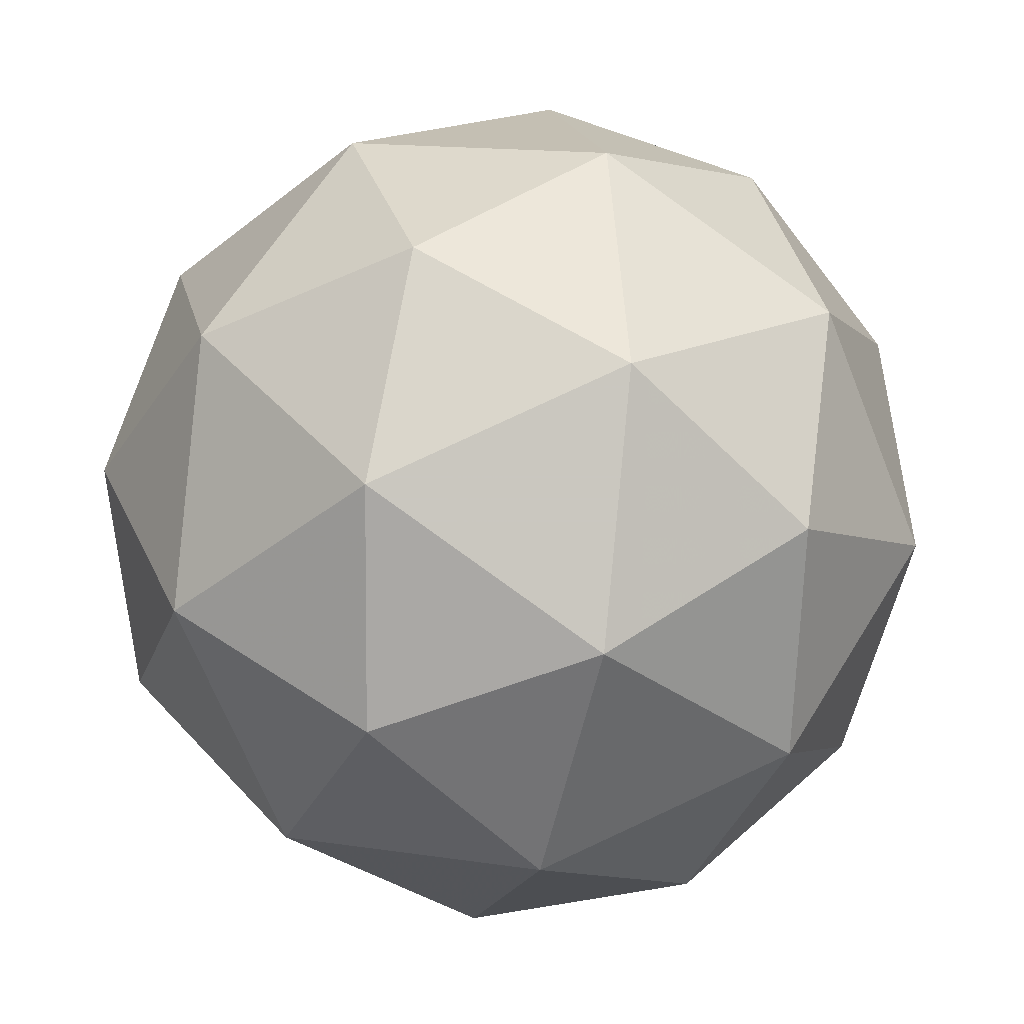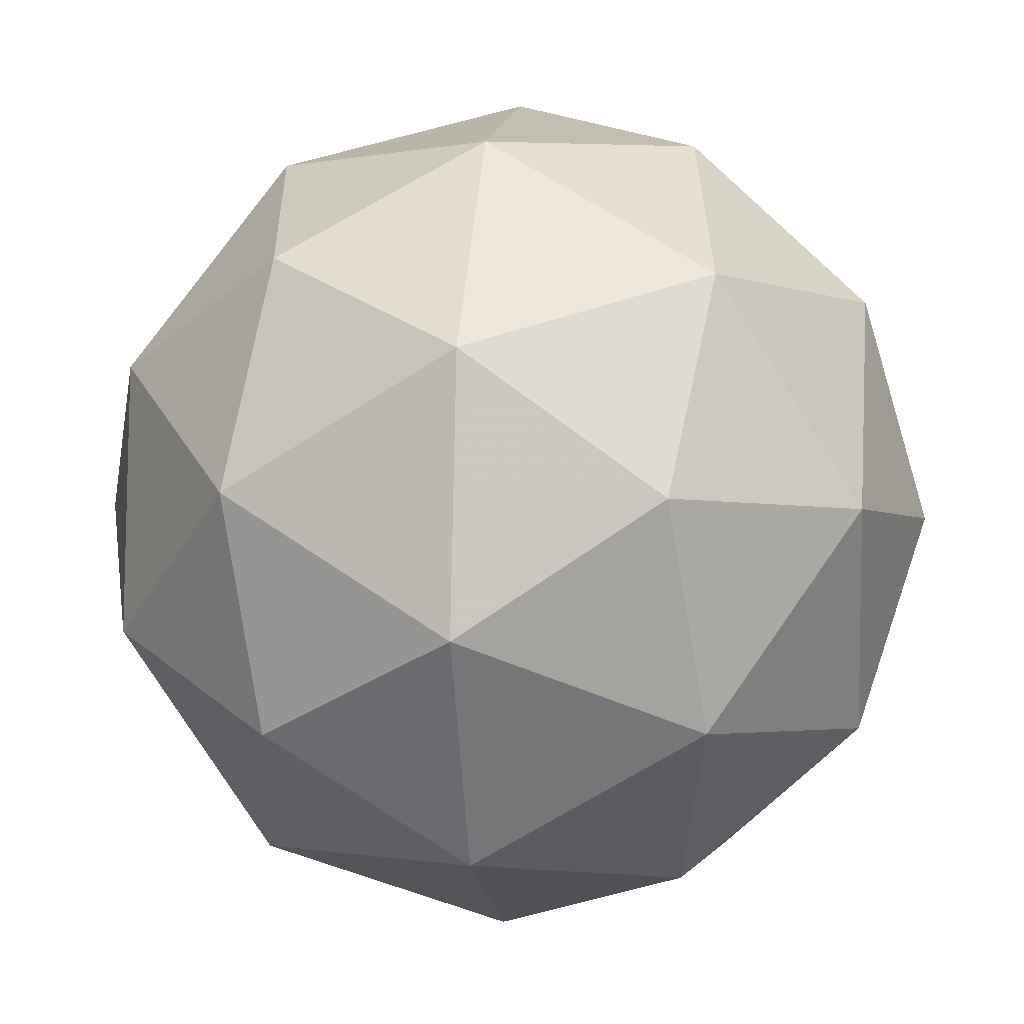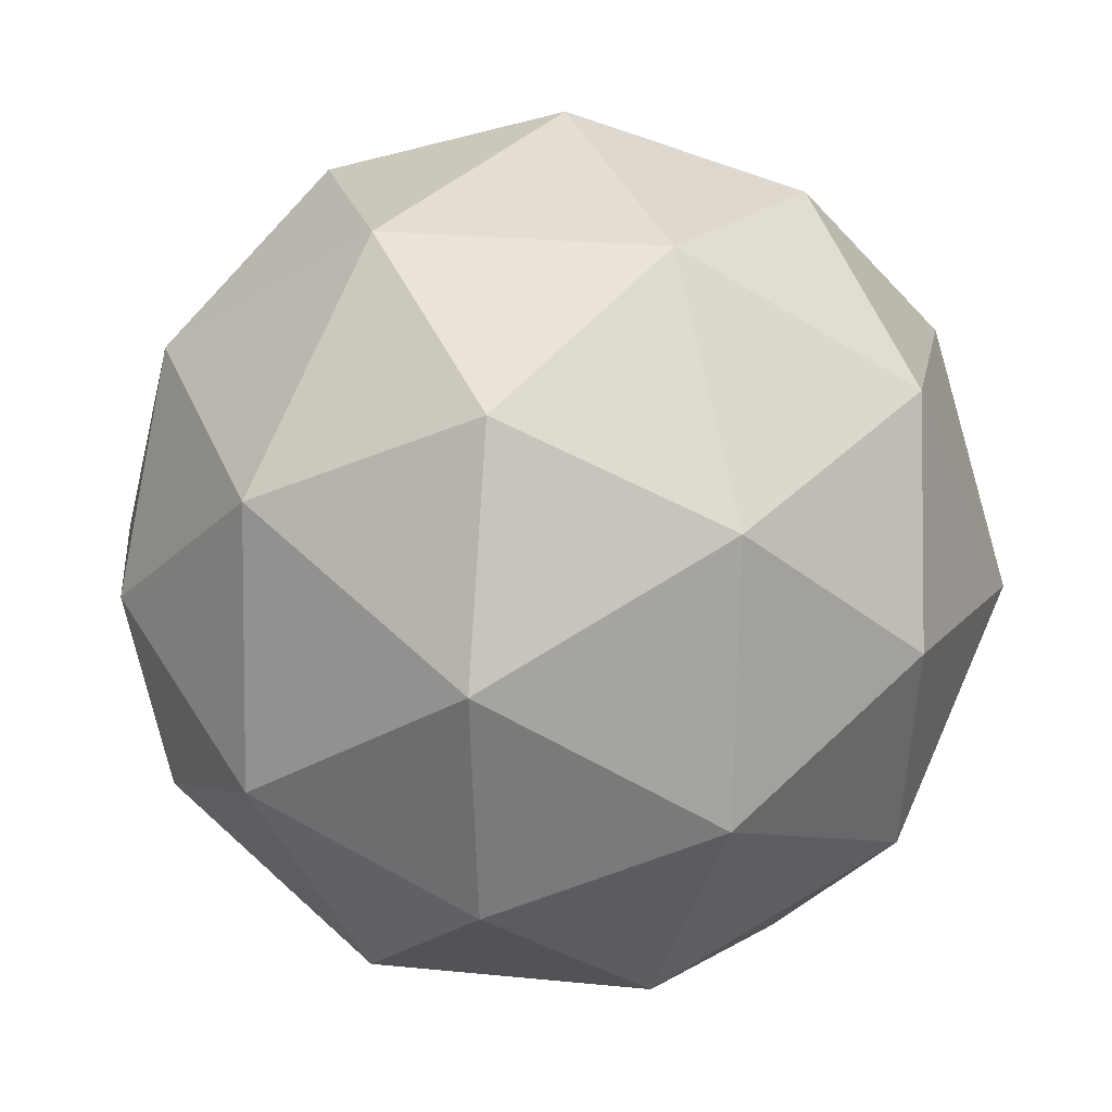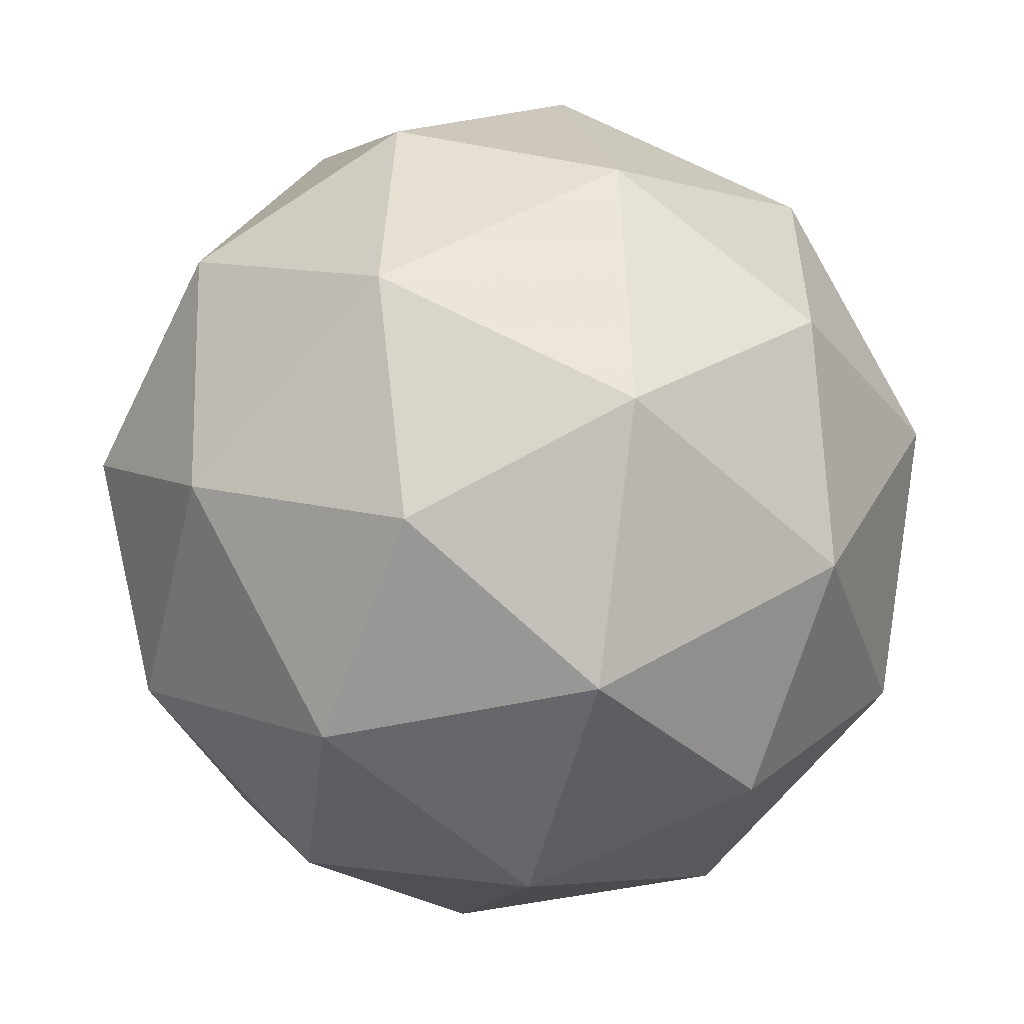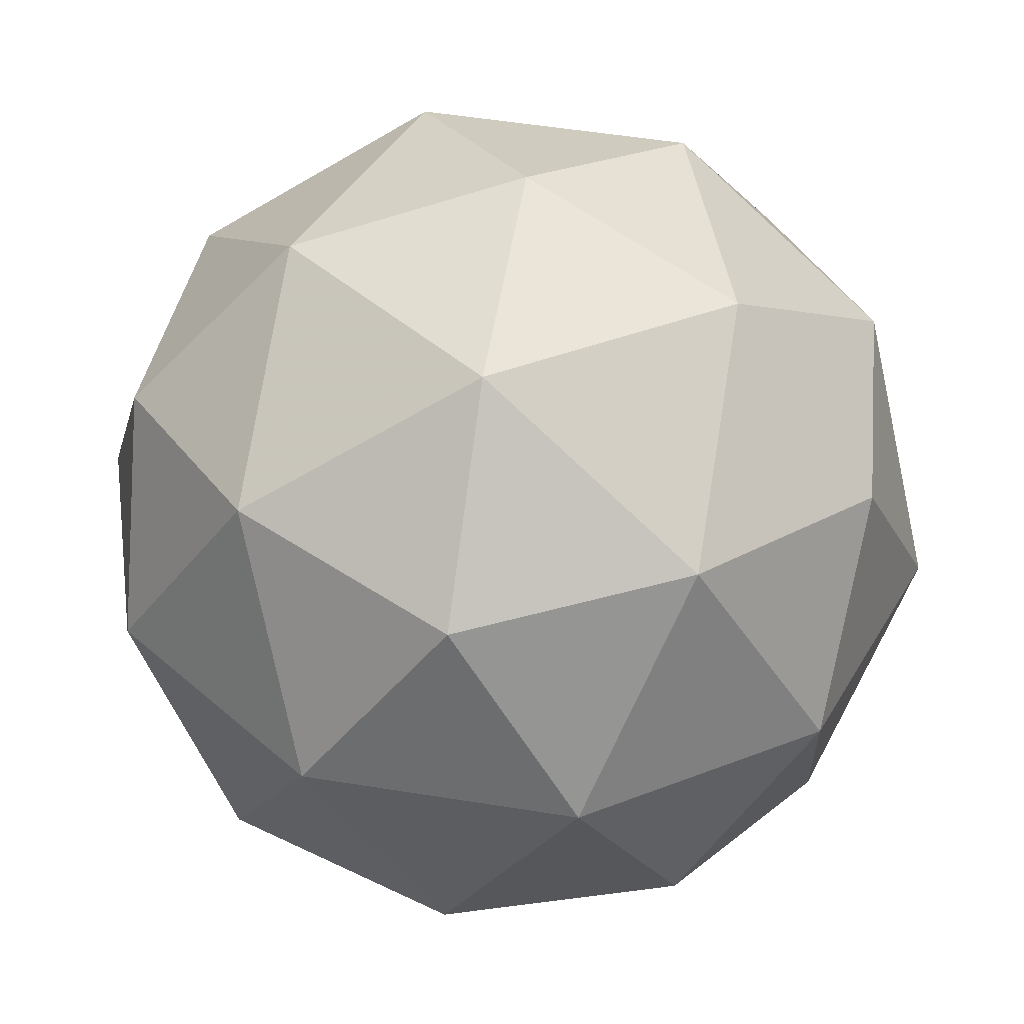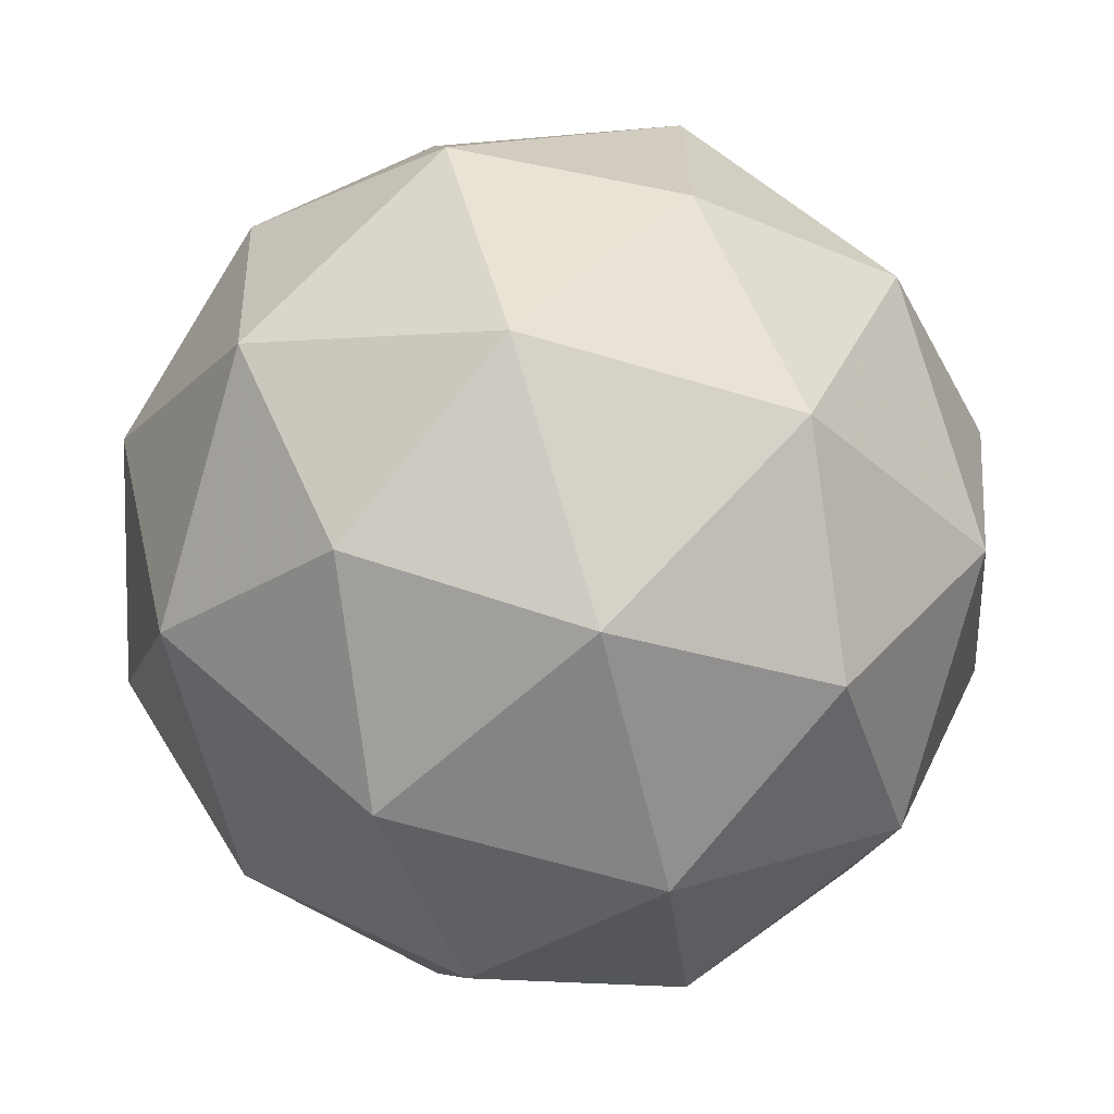
<metadata>
{"format":"obj","ext":"obj","renderer":"f3d","projection":"perspective","resolution":1024,"background":"white","views":[{"elev":-77.7,"azim":178.6,"up":"+Z"},{"elev":-61.5,"azim":-165.2,"up":"+Y"},{"elev":-8.8,"azim":109.8,"up":"+Y"},{"elev":-57.5,"azim":117.4,"up":"+Y"},{"elev":17.2,"azim":-138.3,"up":"+Z"},{"elev":-67.9,"azim":144.6,"up":"+Y"}]}
</metadata>
<code>
v 36.19 4.239 -11.99
v 36.19 4.184 -12.05
v 36.16 4.163 -11.97
v 36.22 4.196 -11.92
v 36.27 4.238 -11.96
v 36.26 4.23 -12.04
v 36.2 4.107 -12.02
v 36.22 4.114 -11.94
v 36.29 4.161 -11.93
v 36.32 4.182 -12.01
v 36.26 4.149 -12.06
v 36.28 4.106 -11.99
v 36.17 4.206 -11.98
v 36.18 4.218 -12.02
v 36.16 4.173 -12.02
v 36.22 4.213 -12.06
v 36.22 4.245 -12.02
v 36.2 4.225 -11.95
v 36.18 4.18 -11.94
v 36.23 4.25 -11.97
v 36.25 4.225 -11.93
v 36.27 4.245 -12
v 36.22 4.165 -12.07
v 36.26 4.192 -12.06
v 36.17 4.128 -12
v 36.19 4.141 -12.04
v 36.21 4.152 -11.92
v 36.18 4.133 -11.95
v 36.29 4.204 -11.94
v 36.26 4.179 -11.91
v 36.3 4.212 -12.03
v 36.31 4.216 -11.98
v 36.23 4.12 -12.05
v 36.21 4.1 -11.98
v 36.26 4.132 -11.92
v 36.32 4.171 -11.96
v 36.3 4.164 -12.04
v 36.25 4.095 -12.01
v 36.28 4.119 -12.03
v 36.25 4.099 -11.96
v 36.3 4.127 -11.96
v 36.31 4.139 -12
f 1 14 13
f 2 14 16
f 1 13 18
f 1 18 20
f 1 20 17
f 2 16 23
f 3 15 25
f 4 19 27
f 5 21 29
f 6 22 31
f 2 23 26
f 3 25 28
f 4 27 30
f 5 29 32
f 6 31 24
f 7 33 38
f 8 34 40
f 9 35 41
f 10 36 42
f 11 37 39
f 39 42 12
f 39 37 42
f 37 10 42
f 42 41 12
f 42 36 41
f 36 9 41
f 41 40 12
f 41 35 40
f 35 8 40
f 40 38 12
f 40 34 38
f 34 7 38
f 38 39 12
f 38 33 39
f 33 11 39
f 24 37 11
f 24 31 37
f 31 10 37
f 32 36 10
f 32 29 36
f 29 9 36
f 30 35 9
f 30 27 35
f 27 8 35
f 28 34 8
f 28 25 34
f 25 7 34
f 26 33 7
f 26 23 33
f 23 11 33
f 31 32 10
f 31 22 32
f 22 5 32
f 29 30 9
f 29 21 30
f 21 4 30
f 27 28 8
f 27 19 28
f 19 3 28
f 25 26 7
f 25 15 26
f 15 2 26
f 23 24 11
f 23 16 24
f 16 6 24
f 17 22 6
f 17 20 22
f 20 5 22
f 20 21 5
f 20 18 21
f 18 4 21
f 18 19 4
f 18 13 19
f 13 3 19
f 16 17 6
f 16 14 17
f 14 1 17
f 13 15 3
f 13 14 15
f 14 2 15

</code>
